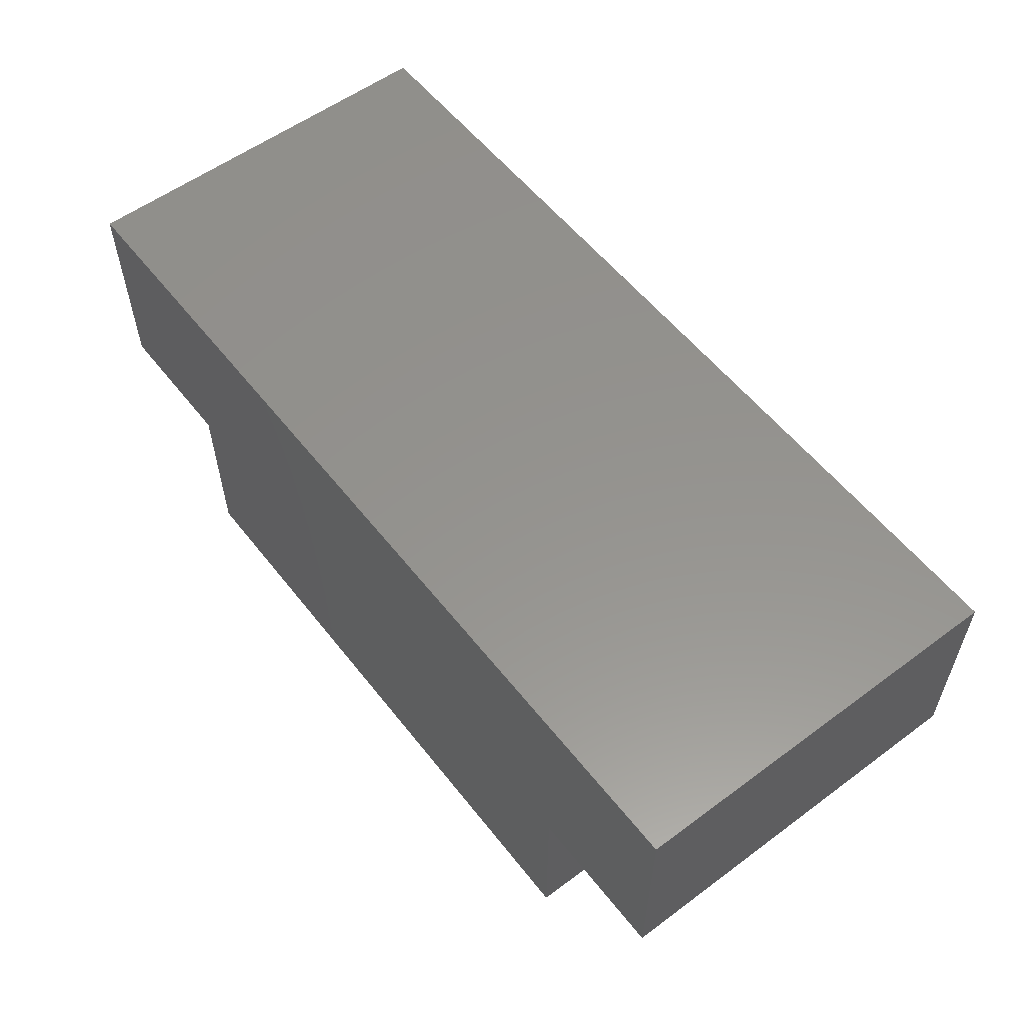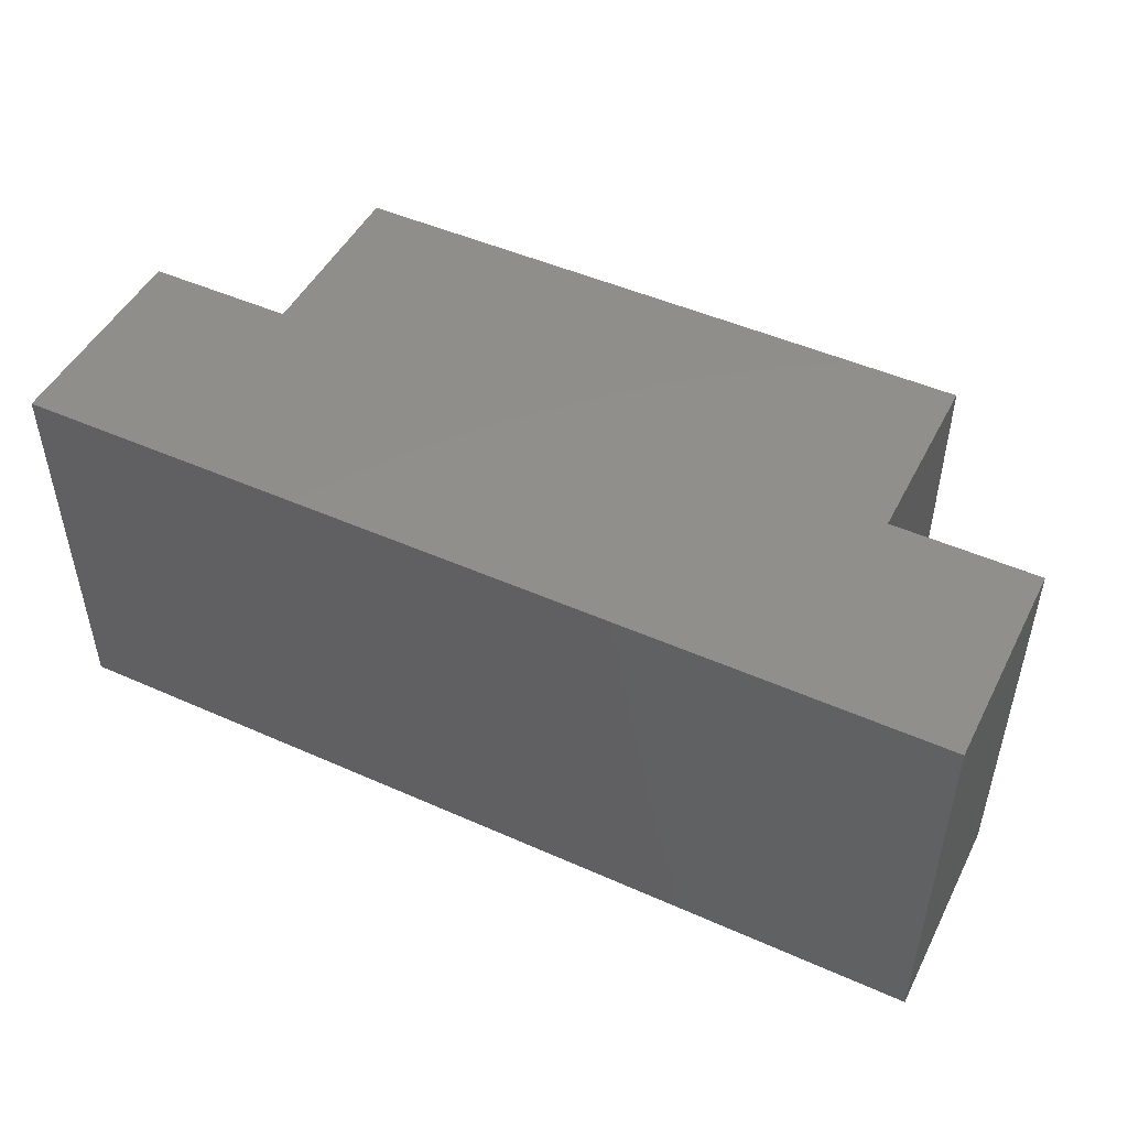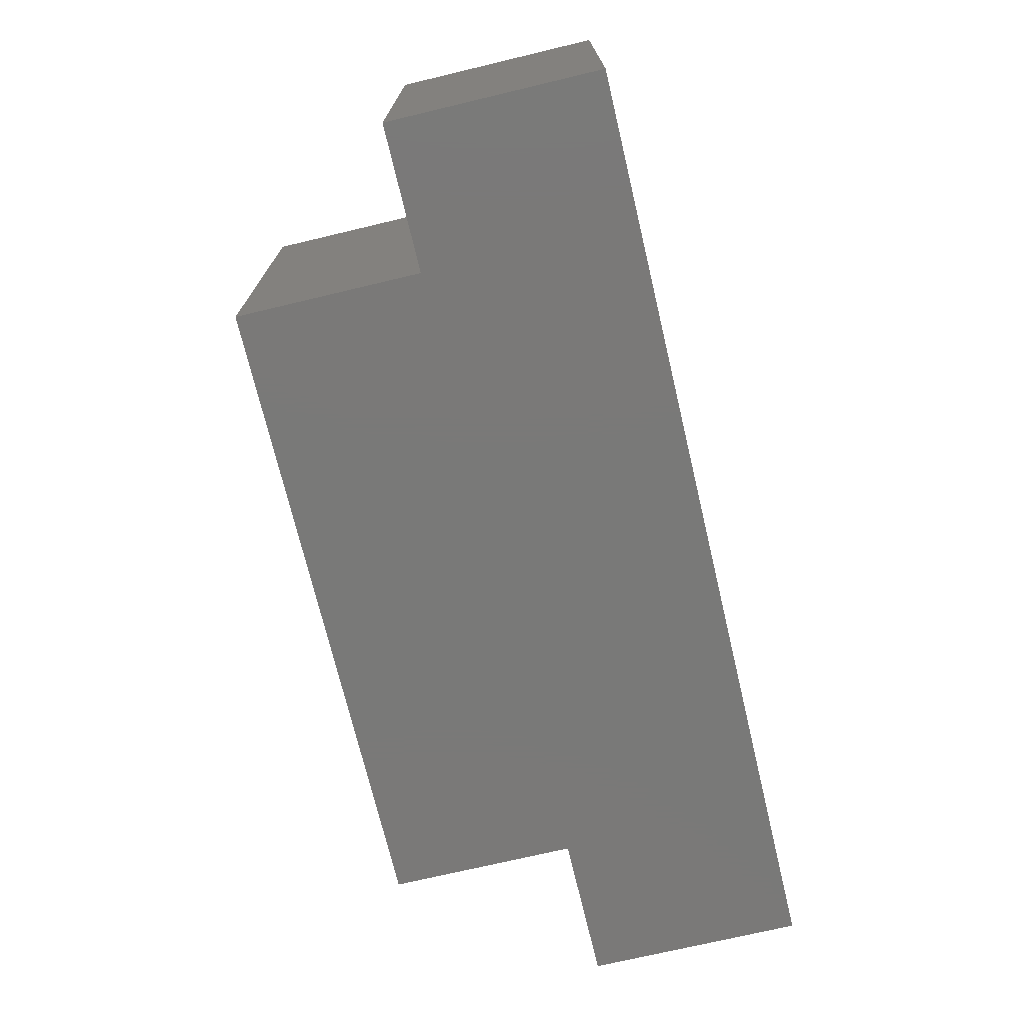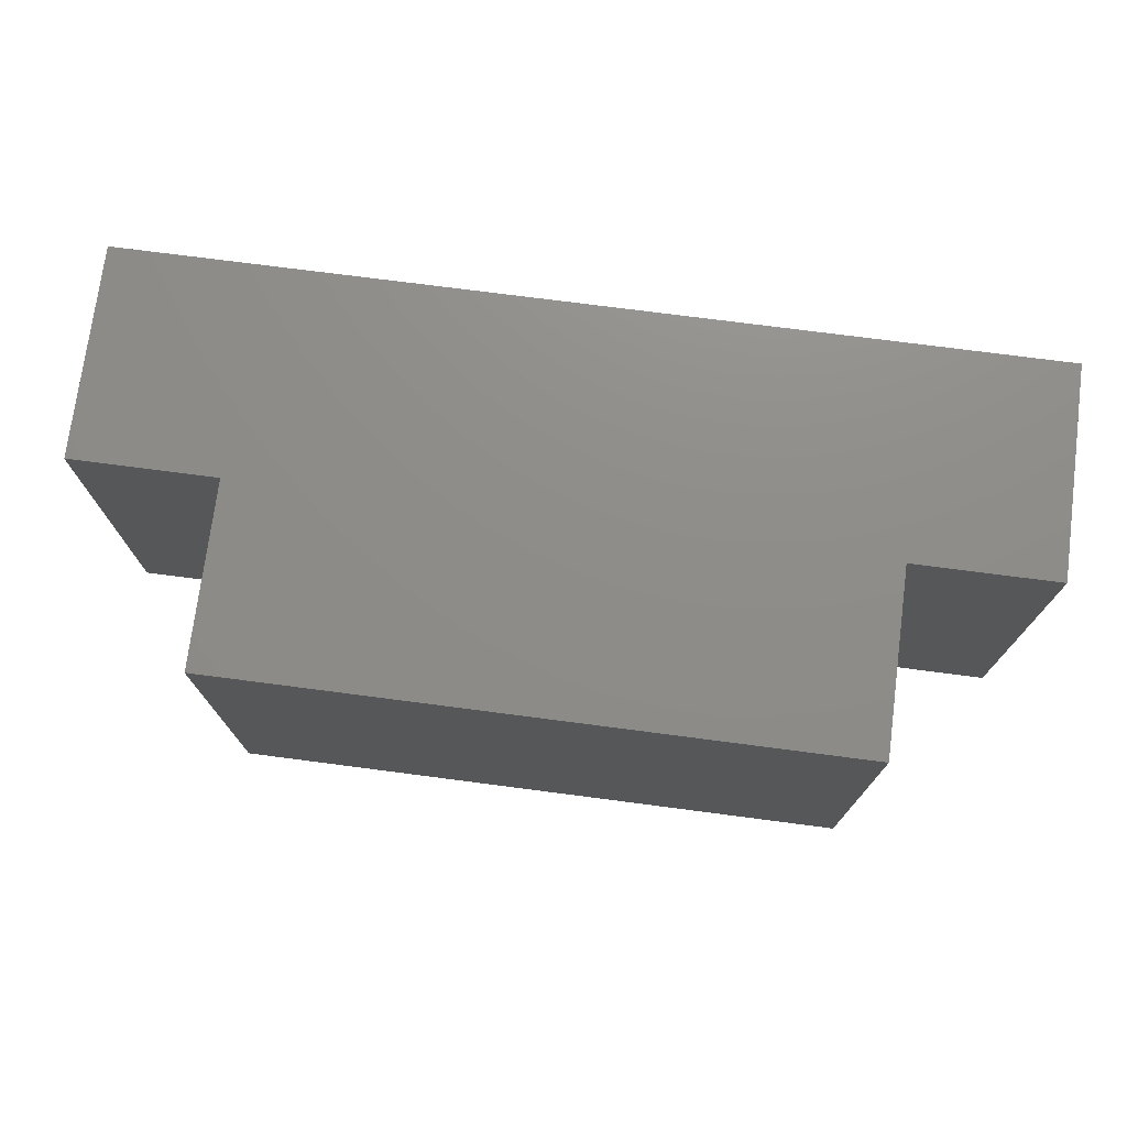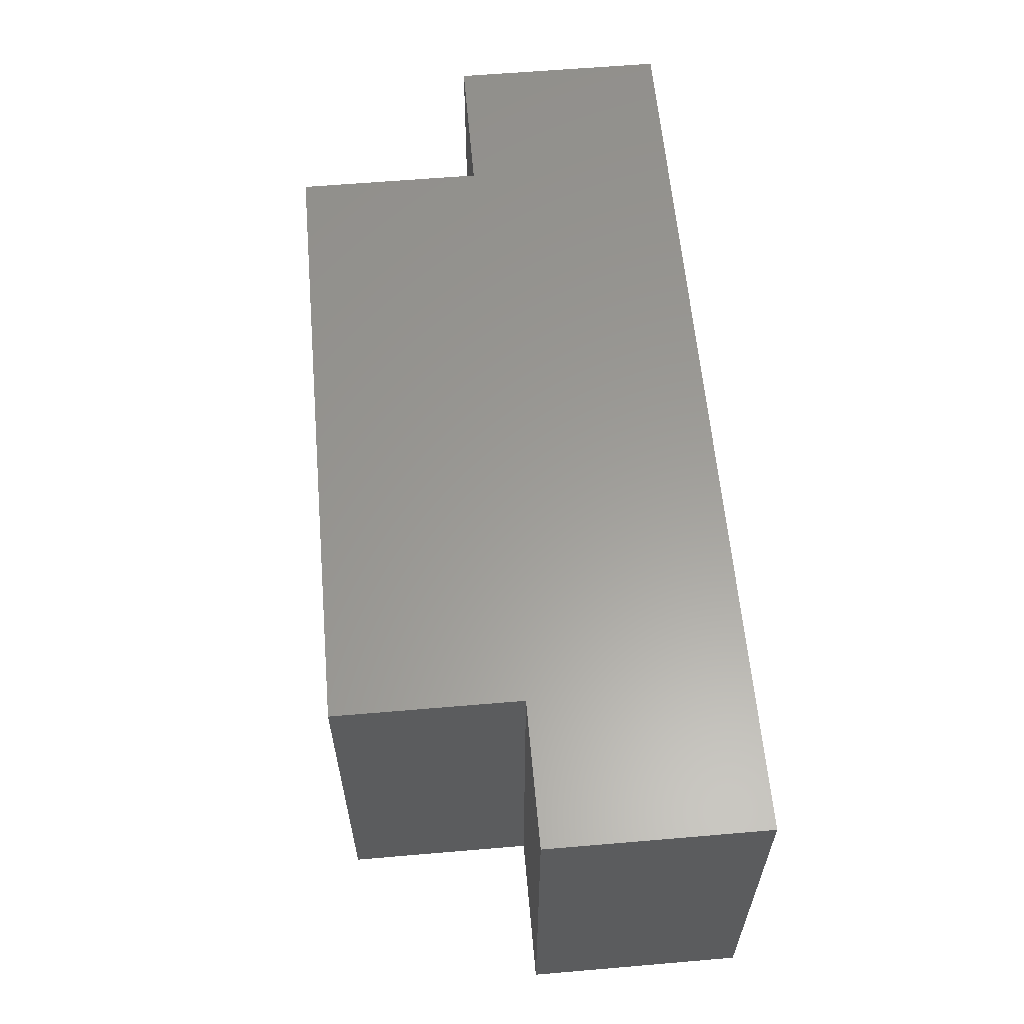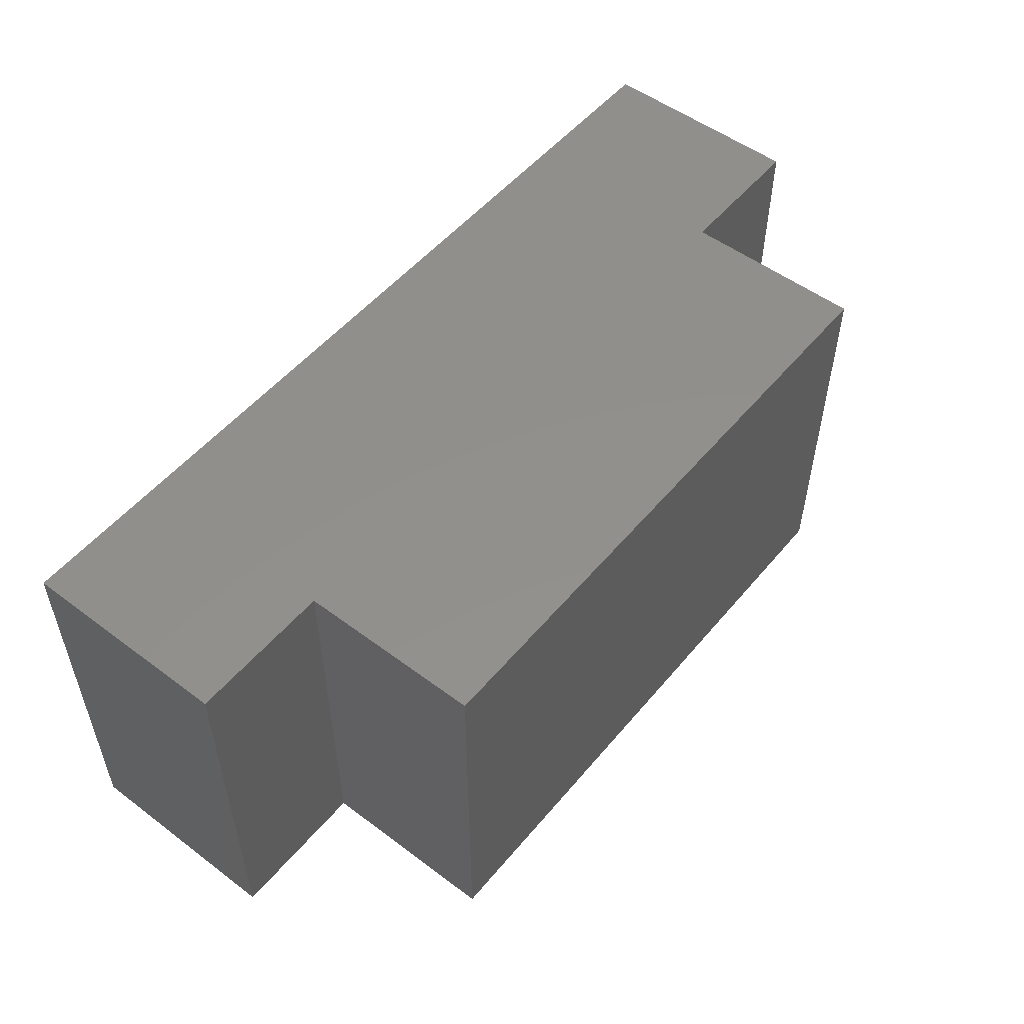
<metadata>
{"format":"stl","ext":"stl","renderer":"f3d","projection":"perspective","resolution":1024,"background":"white","views":[{"elev":56.6,"azim":-127.7,"up":"+Y"},{"elev":48.3,"azim":-153.6,"up":"+Z"},{"elev":-72.2,"azim":103.4,"up":"+Z"},{"elev":74.3,"azim":7.4,"up":"+Z"},{"elev":60.2,"azim":85.0,"up":"+Z"},{"elev":52.7,"azim":-51.2,"up":"+Z"}]}
</metadata>
<code>
# stl→obj: 82 verts, 156 faces
v -0.3203 0.6406 0.2109
v 0.2891 0.6406 0.2109
v -0.3203 0.6406 0.6358
v 0.2891 0.6406 0.6358
v -0.3203 0 0.2109
v -0.3203 2.358e-17 0.6358
v 0.2891 4.77e-17 0.2109
v 0.2891 5.741e-17 0.6358
v 0.3203 0.03125 0.2422
v 0.3203 0.03125 0.6045
v 0.3203 0.6094 0.2422
v 0.3203 0.6094 0.6045
v 0.32 0.02683 0.6089
v 0.32 0.6138 0.6089
v 0.3191 0.6181 0.6132
v 0.3191 0.02255 0.6132
v 0.3179 0.6215 0.6167
v 0.3179 0.0191 0.6167
v 0.3162 0.6249 0.62
v 0.3162 0.01574 0.62
v 0.3138 0.6285 0.6236
v 0.3138 0.01217 0.6236
v 0.3108 0.6318 0.6269
v 0.3108 0.008839 0.6269
v 0.309 0.6335 0.6286
v 0.309 0.007174 0.6286
v 0.3048 0.6363 0.6315
v 0.3048 0.004275 0.6315
v 0.3003 0.6385 0.6337
v 0.3003 0.002081 0.6337
v 0.2978 0.001261 0.6345
v 0.2978 0.6394 0.6345
v 0.2954 0.0006549 0.6351
v 0.2954 0.64 0.6351
v 0.2929 0.0002397 0.6355
v 0.2929 0.6404 0.6355
v 0.32 0.02683 0.2378
v 0.3191 0.02255 0.2335
v 0.3179 0.0191 0.23
v 0.3162 0.01574 0.2267
v 0.3138 0.01217 0.2231
v 0.3108 0.008839 0.2198
v 0.309 0.007174 0.2181
v 0.3048 0.004275 0.2152
v 0.3003 0.002081 0.213
v 0.2978 0.001261 0.2122
v 0.2954 0.0006549 0.2116
v 0.2929 0.0002397 0.2112
v 0.32 0.6138 0.2378
v 0.3048 0.6363 0.2152
v 0.309 0.6335 0.2181
v 0.3108 0.6318 0.2198
v 0.3138 0.6285 0.2231
v 0.3162 0.6249 0.2267
v 0.3179 0.6215 0.23
v 0.3191 0.6181 0.2335
v 0.3003 0.6385 0.213
v 0.2978 0.6394 0.2122
v 0.2954 0.64 0.2116
v 0.2929 0.6404 0.2112
v 0.75 0.6442 0.6406
v -0.75 0.2969 0.6406
v -0.5132 0.2969 0.6406
v 0.5132 0.2969 0.6406
v 0.75 0.2969 0.6406
v 0.3237 0.6442 0.6406
v -0.3237 0.6442 0.6406
v -0.75 0.6442 0.6406
v -0.5132 -0.003125 0.6406
v 0.3237 -0.003125 0.6406
v 0.5132 -0.003125 0.6406
v 0.75 0.6442 0
v 0.75 0.2969 0
v 0.5132 0.2969 0
v -0.5132 0.2969 0
v -0.75 0.2969 0
v -0.75 0.6442 0
v -0.3237 0.6442 0
v 0.3237 0.6442 0
v 0.5132 -0.003125 0
v 0.3237 -0.003125 0
v -0.5132 -0.003125 0
f 1 2 3
f 3 2 4
f 5 6 7
f 7 6 8
f 8 6 4
f 4 6 3
f 9 10 11
f 11 10 12
f 5 7 1
f 1 7 2
f 13 14 10
f 14 12 10
f 15 14 13
f 16 15 13
f 17 15 16
f 18 17 16
f 19 17 18
f 20 19 18
f 21 19 20
f 22 21 20
f 23 21 22
f 24 23 22
f 25 23 24
f 26 25 24
f 27 25 26
f 28 27 26
f 29 27 28
f 28 30 29
f 29 30 31
f 29 31 32
f 32 31 33
f 32 33 34
f 34 33 35
f 34 35 36
f 36 35 8
f 36 8 4
f 37 13 9
f 13 10 9
f 16 13 37
f 38 16 37
f 18 16 38
f 39 18 38
f 20 18 39
f 40 20 39
f 22 20 40
f 41 22 40
f 24 22 41
f 42 24 41
f 26 24 42
f 43 26 42
f 28 26 43
f 44 28 43
f 30 28 44
f 44 45 30
f 30 45 46
f 30 46 31
f 31 46 47
f 31 47 33
f 33 47 48
f 33 48 35
f 35 48 7
f 35 7 8
f 49 37 11
f 37 9 11
f 44 50 45
f 51 50 44
f 43 51 44
f 52 51 43
f 42 52 43
f 53 52 42
f 41 53 42
f 54 53 41
f 40 54 41
f 55 54 40
f 39 55 40
f 56 55 39
f 38 56 39
f 49 56 38
f 37 49 38
f 50 57 45
f 45 57 58
f 45 58 46
f 46 58 59
f 46 59 47
f 47 59 60
f 47 60 48
f 48 60 2
f 48 2 7
f 14 49 12
f 49 11 12
f 50 27 57
f 25 27 50
f 51 25 50
f 23 25 51
f 52 23 51
f 21 23 52
f 53 21 52
f 19 21 53
f 54 19 53
f 17 19 54
f 55 17 54
f 15 17 55
f 56 15 55
f 14 15 56
f 49 14 56
f 27 29 57
f 57 29 32
f 57 32 58
f 58 32 34
f 58 34 59
f 59 34 36
f 59 36 60
f 60 36 4
f 60 4 2
f 6 5 3
f 3 5 1
f 61 62 63
f 61 63 64
f 61 64 65
f 62 61 66
f 62 66 67
f 62 67 68
f 63 69 64
f 64 69 70
f 64 70 71
f 72 73 74
f 72 74 75
f 72 75 76
f 76 77 78
f 76 78 79
f 76 79 72
f 80 81 74
f 74 81 82
f 74 82 75
f 77 76 68
f 68 76 62
f 67 78 68
f 68 78 77
f 66 79 67
f 67 79 78
f 61 72 66
f 66 72 79
f 73 72 65
f 65 72 61
f 64 74 65
f 65 74 73
f 80 74 71
f 71 74 64
f 70 81 71
f 71 81 80
f 69 82 70
f 70 82 81
f 75 82 63
f 63 82 69
f 62 76 63
f 63 76 75

</code>
